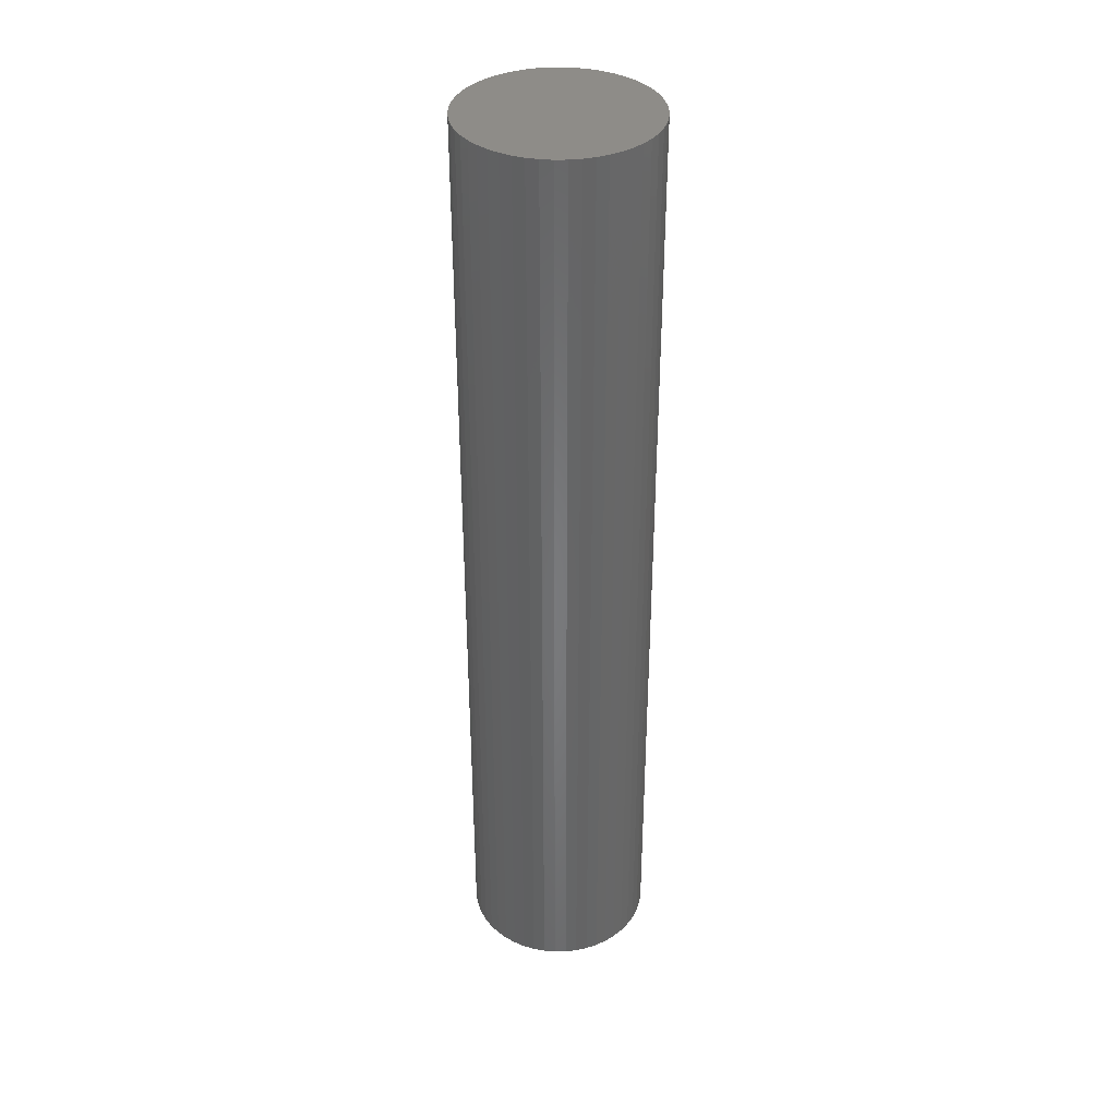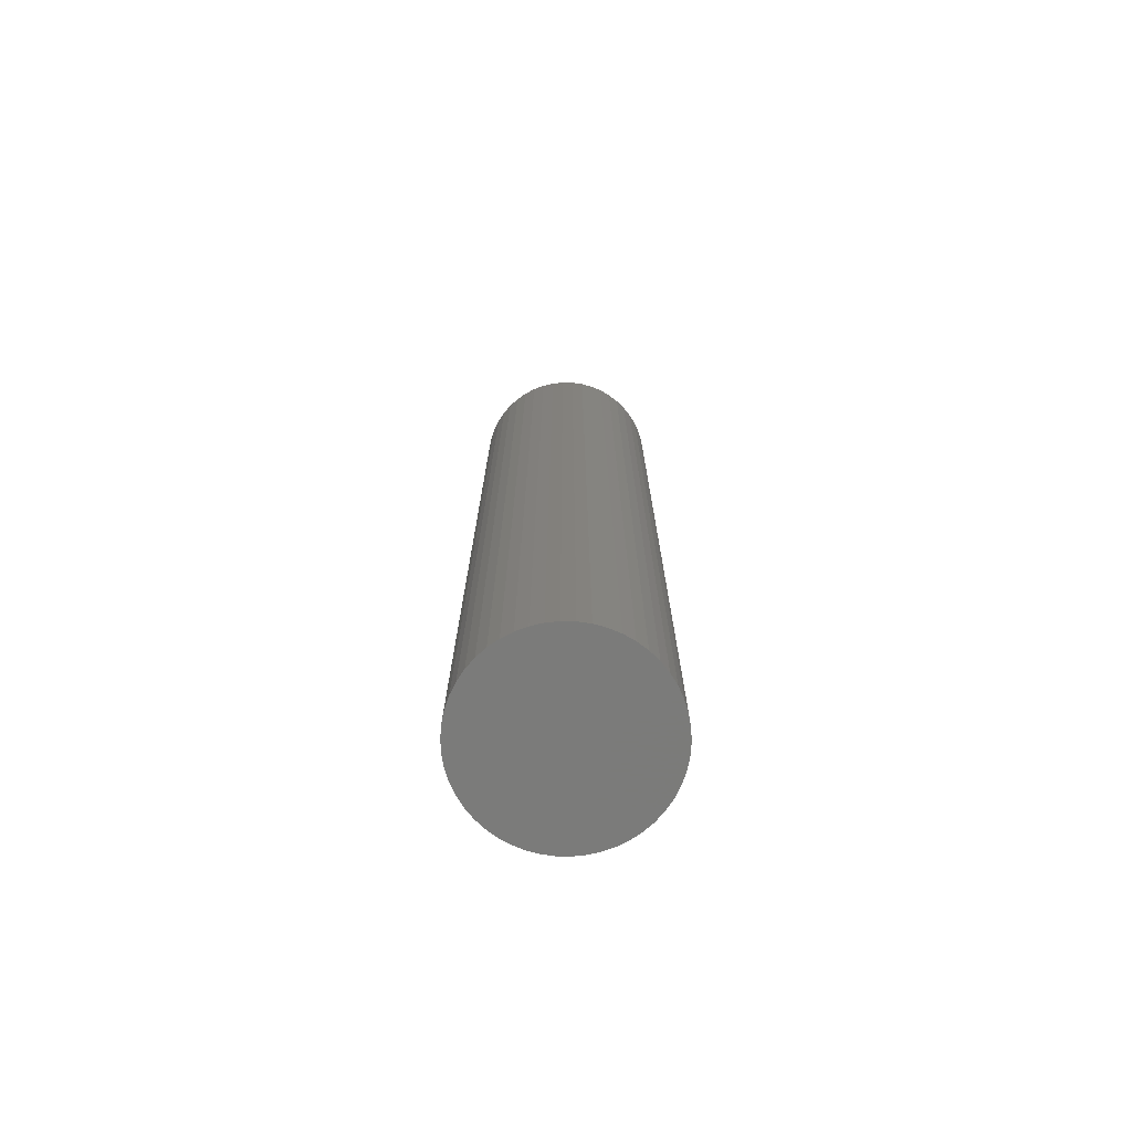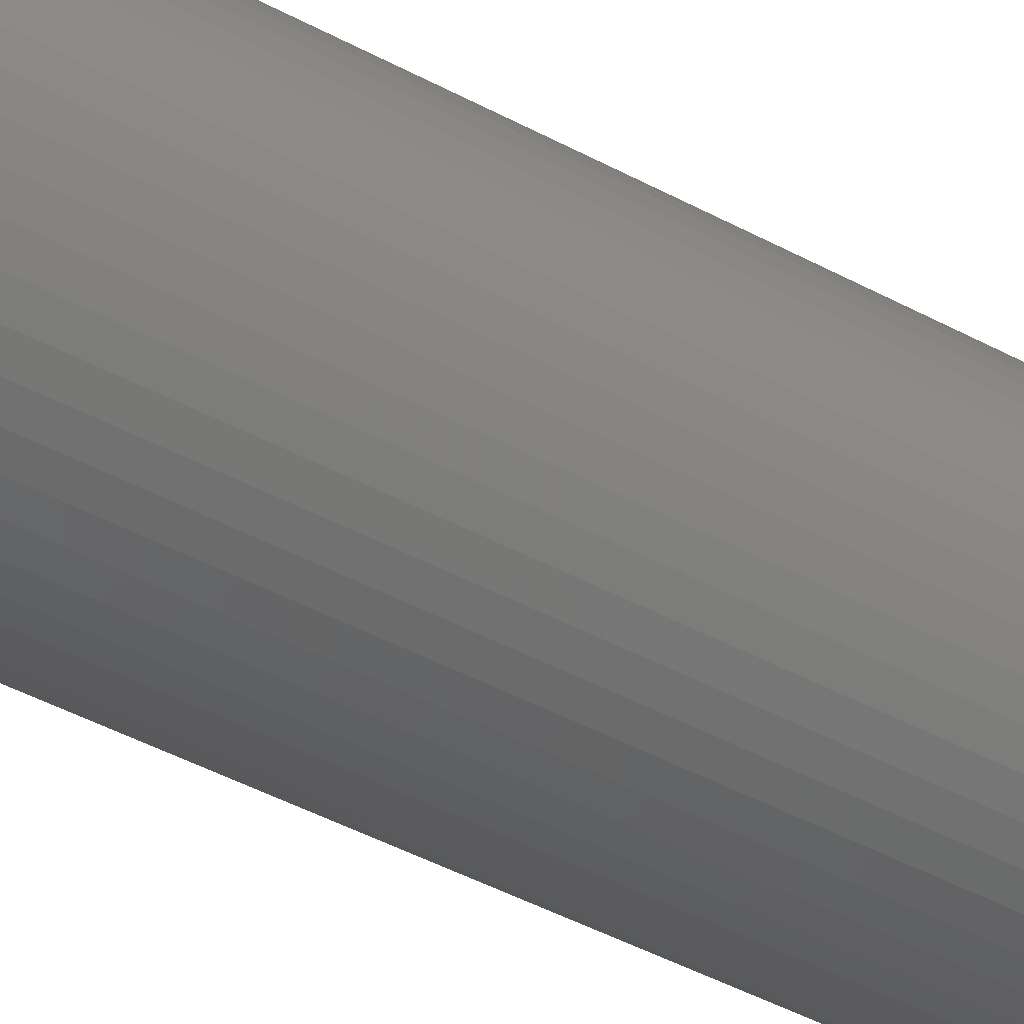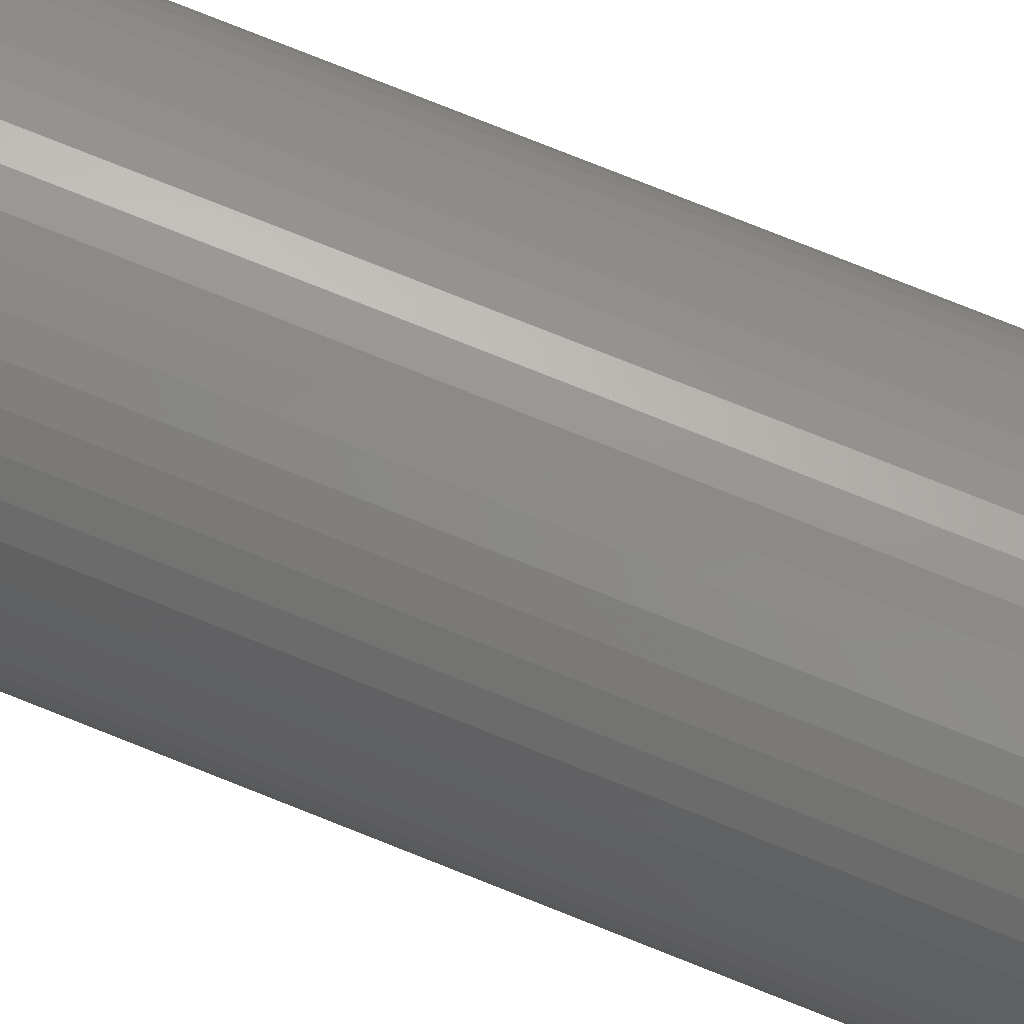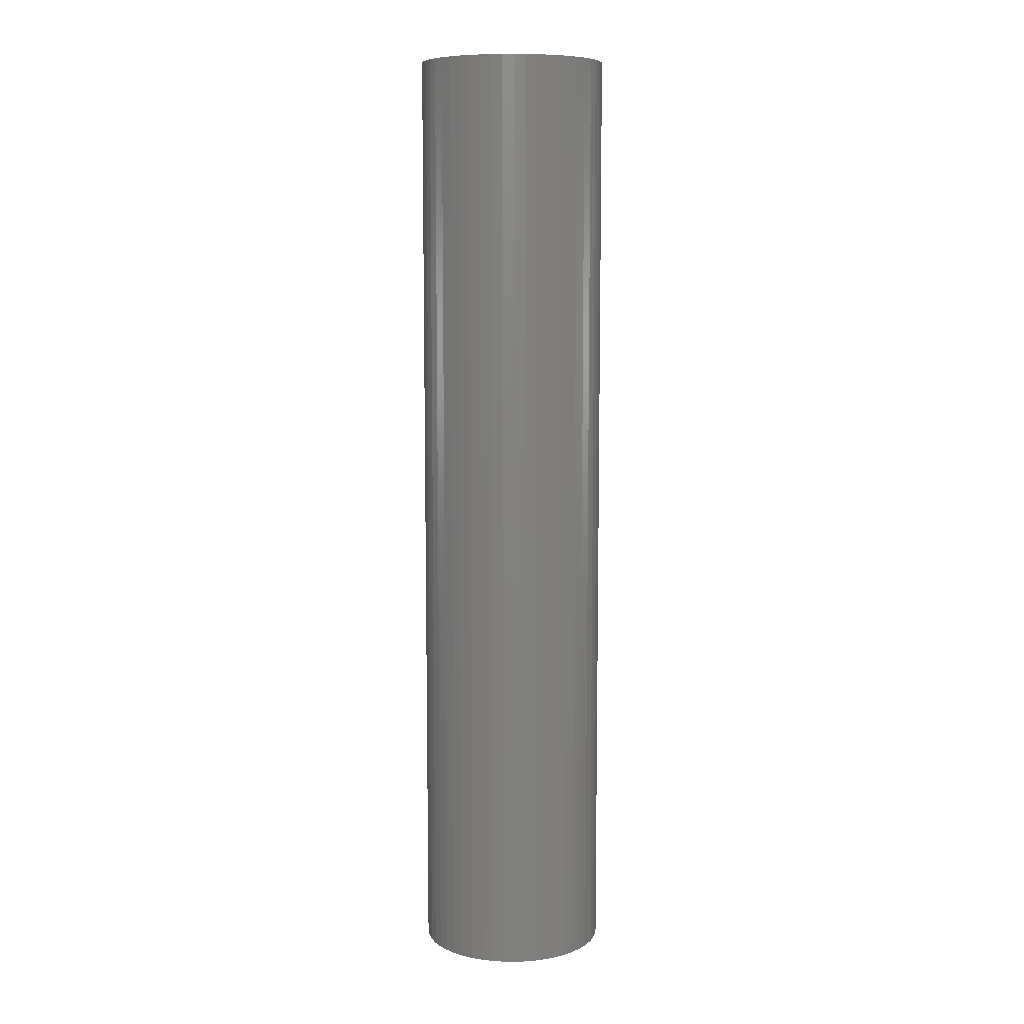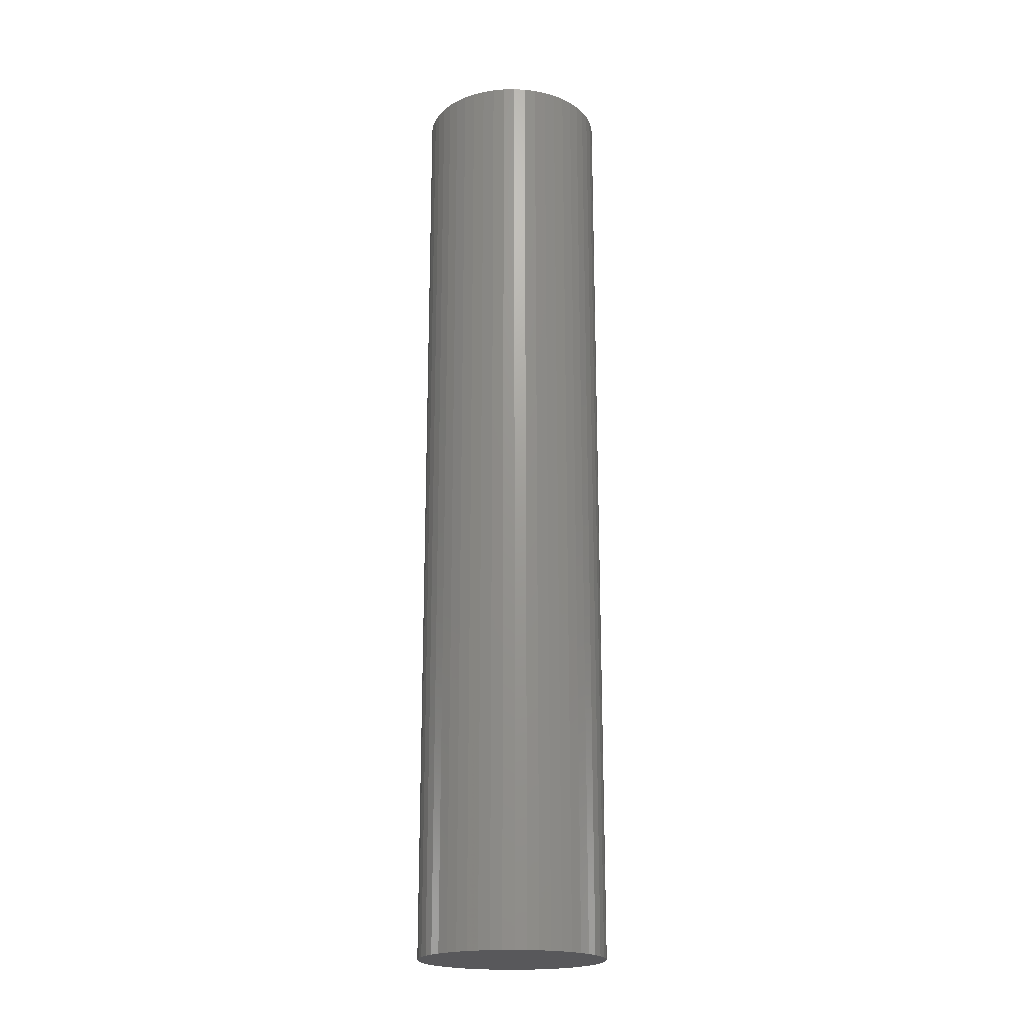
<metadata>
{"format":"stl","ext":"stl","renderer":"f3d","projection":"perspective","resolution":1024,"background":"white","views":[{"elev":37.1,"azim":13.2,"up":"+Z"},{"elev":-74.0,"azim":157.3,"up":"+Z"},{"elev":-39.6,"azim":-124.8,"up":"+Y"},{"elev":77.8,"azim":111.7,"up":"+Y"},{"elev":8.6,"azim":124.8,"up":"+Z"},{"elev":-20.2,"azim":23.6,"up":"+Z"}]}
</metadata>
<code>
# stl→obj: 100 verts, 196 faces
v 5.35 0 27
v 5.308 0.6705 -27
v 5.308 0.6705 27
v 5.35 0 -27
v 0.3359 5.339 -27
v -0.3359 5.339 27
v 0.3359 5.339 27
v -0.3359 5.339 -27
v 5.308 -0.6705 27
v 5.182 1.33 27
v 5.182 -1.33 27
v 4.974 1.969 27
v 4.974 -1.969 27
v 4.688 2.577 27
v 4.688 -2.577 27
v 4.328 3.145 27
v 4.328 -3.145 27
v 3.9 3.662 27
v 3.9 -3.662 27
v 3.41 4.122 27
v 3.41 -4.122 27
v 2.867 4.517 27
v 2.867 -4.517 27
v 2.278 4.841 27
v 2.278 -4.841 27
v 1.653 5.088 27
v 1.653 -5.088 27
v 1.002 5.255 27
v 1.002 -5.255 27
v 0.3359 -5.339 27
v -0.3359 -5.339 27
v -1.002 5.255 27
v -1.002 -5.255 27
v -1.653 5.088 27
v -1.653 -5.088 27
v -2.278 4.841 27
v -2.278 -4.841 27
v -2.867 4.517 27
v -2.867 -4.517 27
v -3.41 4.122 27
v -3.41 -4.122 27
v -3.9 3.662 27
v -3.9 -3.662 27
v -4.328 3.145 27
v -4.328 -3.145 27
v -4.688 2.577 27
v -4.688 -2.577 27
v -4.974 1.969 27
v -4.974 -1.969 27
v -5.182 1.33 27
v -5.182 -1.33 27
v -5.308 0.6705 27
v -5.308 -0.6705 27
v -5.35 0 27
v 3.9 3.662 -27
v 3.41 4.122 -27
v 5.308 -0.6705 -27
v 5.182 -1.33 -27
v 5.182 1.33 -27
v 4.974 -1.969 -27
v 4.974 1.969 -27
v 4.688 -2.577 -27
v 4.688 2.577 -27
v 4.328 -3.145 -27
v 4.328 3.145 -27
v 3.9 -3.662 -27
v 3.41 -4.122 -27
v 2.867 -4.517 -27
v 2.867 4.517 -27
v 2.278 -4.841 -27
v 2.278 4.841 -27
v 1.653 -5.088 -27
v 1.653 5.088 -27
v 1.002 -5.255 -27
v 1.002 5.255 -27
v 0.3359 -5.339 -27
v -0.3359 -5.339 -27
v -1.002 -5.255 -27
v -1.002 5.255 -27
v -1.653 -5.088 -27
v -1.653 5.088 -27
v -2.278 -4.841 -27
v -2.278 4.841 -27
v -2.867 -4.517 -27
v -2.867 4.517 -27
v -3.41 -4.122 -27
v -3.41 4.122 -27
v -3.9 -3.662 -27
v -3.9 3.662 -27
v -4.328 -3.145 -27
v -4.328 3.145 -27
v -4.688 -2.577 -27
v -4.688 2.577 -27
v -4.974 -1.969 -27
v -4.974 1.969 -27
v -5.182 -1.33 -27
v -5.182 1.33 -27
v -5.308 -0.6705 -27
v -5.308 0.6705 -27
v -5.35 0 -27
f 1 2 3
f 2 1 4
f 5 6 7
f 6 5 8
f 3 9 1
f 10 9 3
f 10 11 9
f 12 11 10
f 12 13 11
f 14 13 12
f 14 15 13
f 16 15 14
f 16 17 15
f 18 17 16
f 18 19 17
f 20 19 18
f 20 21 19
f 22 21 20
f 22 23 21
f 24 23 22
f 24 25 23
f 26 25 24
f 26 27 25
f 28 27 26
f 28 29 27
f 7 29 28
f 7 30 29
f 6 30 7
f 6 31 30
f 32 31 6
f 32 33 31
f 34 33 32
f 34 35 33
f 36 35 34
f 36 37 35
f 38 37 36
f 38 39 37
f 40 39 38
f 40 41 39
f 42 41 40
f 42 43 41
f 44 43 42
f 44 45 43
f 46 45 44
f 46 47 45
f 48 47 46
f 48 49 47
f 50 49 48
f 50 51 49
f 52 51 50
f 52 53 51
f 53 52 54
f 55 20 18
f 20 55 56
f 57 2 4
f 58 2 57
f 58 59 2
f 60 59 58
f 60 61 59
f 62 61 60
f 62 63 61
f 64 63 62
f 64 65 63
f 66 65 64
f 66 55 65
f 67 55 66
f 67 56 55
f 68 56 67
f 68 69 56
f 70 69 68
f 70 71 69
f 72 71 70
f 72 73 71
f 74 73 72
f 74 75 73
f 76 75 74
f 76 5 75
f 77 5 76
f 77 8 5
f 78 8 77
f 78 79 8
f 80 79 78
f 80 81 79
f 82 81 80
f 82 83 81
f 84 83 82
f 84 85 83
f 86 85 84
f 86 87 85
f 88 87 86
f 88 89 87
f 90 89 88
f 90 91 89
f 92 91 90
f 92 93 91
f 94 93 92
f 94 95 93
f 96 95 94
f 96 97 95
f 98 97 96
f 98 99 97
f 99 98 100
f 87 42 40
f 42 87 89
f 81 36 34
f 36 81 83
f 12 63 14
f 63 12 61
f 73 28 26
f 28 73 75
f 69 24 22
f 24 69 71
f 95 46 93
f 46 95 48
f 91 42 89
f 42 91 44
f 8 32 6
f 32 8 79
f 11 57 9
f 57 11 58
f 3 59 10
f 59 3 2
f 14 65 16
f 65 14 63
f 71 26 24
f 26 71 73
f 56 22 20
f 22 56 69
f 97 48 95
f 48 97 50
f 100 52 99
f 52 100 54
f 83 38 36
f 38 83 85
f 9 4 1
f 4 9 57
f 88 41 43
f 41 88 86
f 92 49 94
f 49 92 47
f 98 54 100
f 54 98 53
f 77 30 31
f 30 77 76
f 70 23 25
f 23 70 68
f 19 64 17
f 64 19 66
f 10 61 12
f 61 10 59
f 16 55 18
f 55 16 65
f 75 7 28
f 7 75 5
f 93 44 91
f 44 93 46
f 99 50 97
f 50 99 52
f 85 40 38
f 40 85 87
f 79 34 32
f 34 79 81
f 82 35 37
f 35 82 80
f 88 45 90
f 45 88 43
f 94 51 96
f 51 94 49
f 67 19 21
f 19 67 66
f 72 25 27
f 25 72 70
f 74 27 29
f 27 74 72
f 76 29 30
f 29 76 74
f 17 62 15
f 62 17 64
f 13 58 11
f 58 13 60
f 78 31 33
f 31 78 77
f 84 37 39
f 37 84 82
f 96 53 98
f 53 96 51
f 68 21 23
f 21 68 67
f 15 60 13
f 60 15 62
f 86 39 41
f 39 86 84
f 80 33 35
f 33 80 78
f 90 47 92
f 47 90 45

</code>
